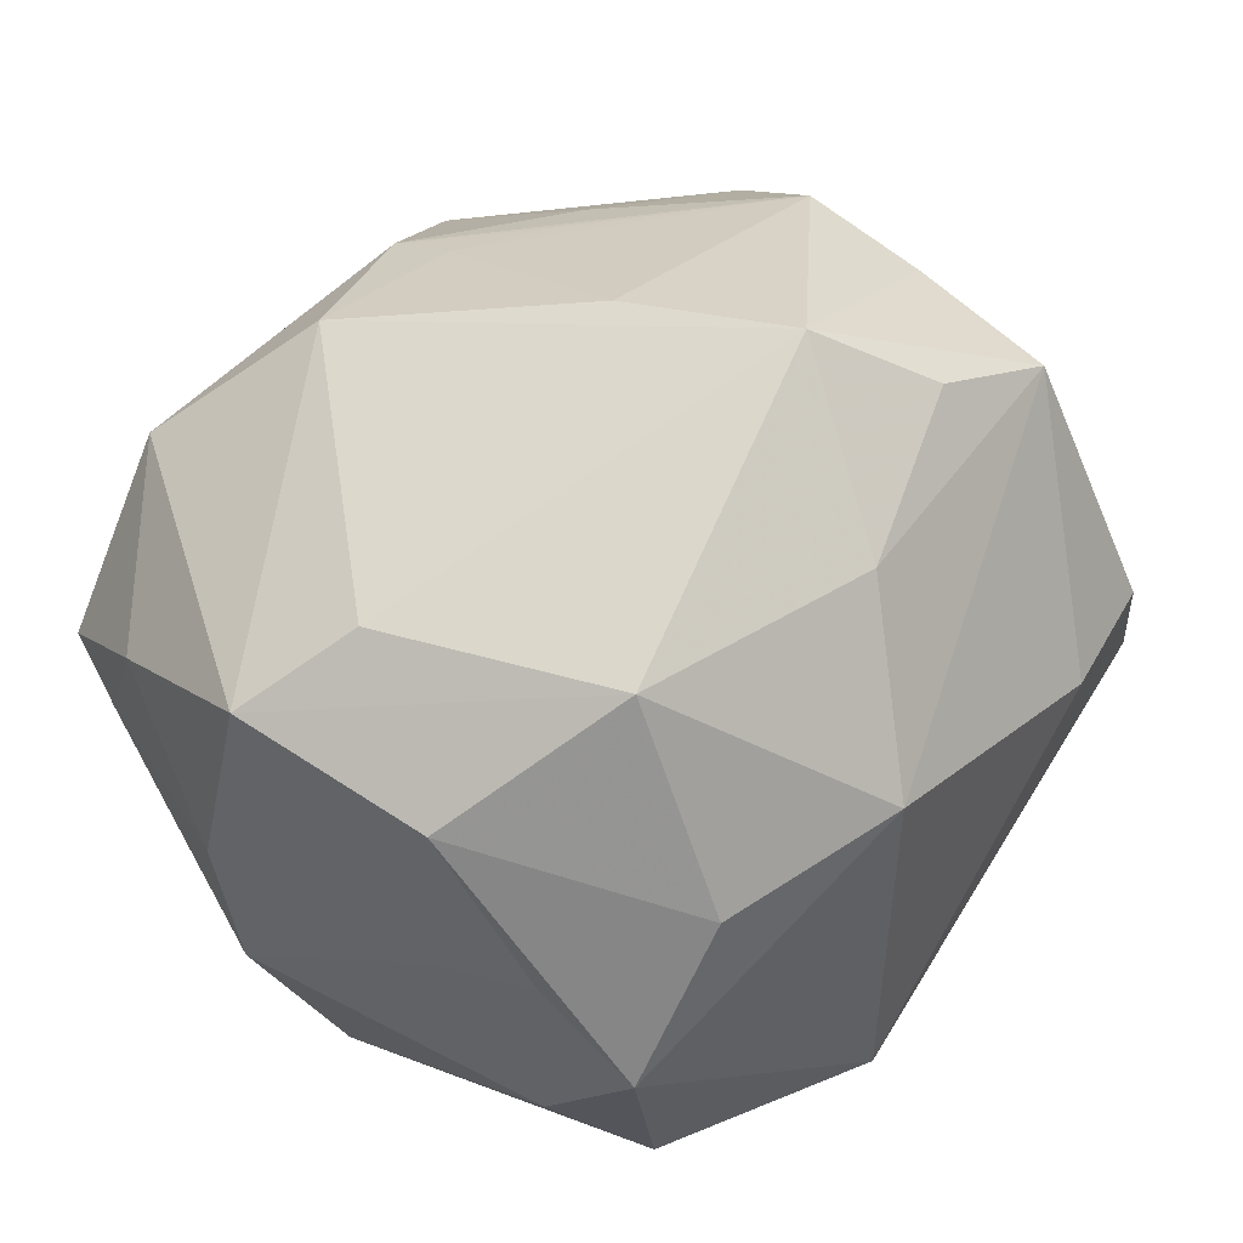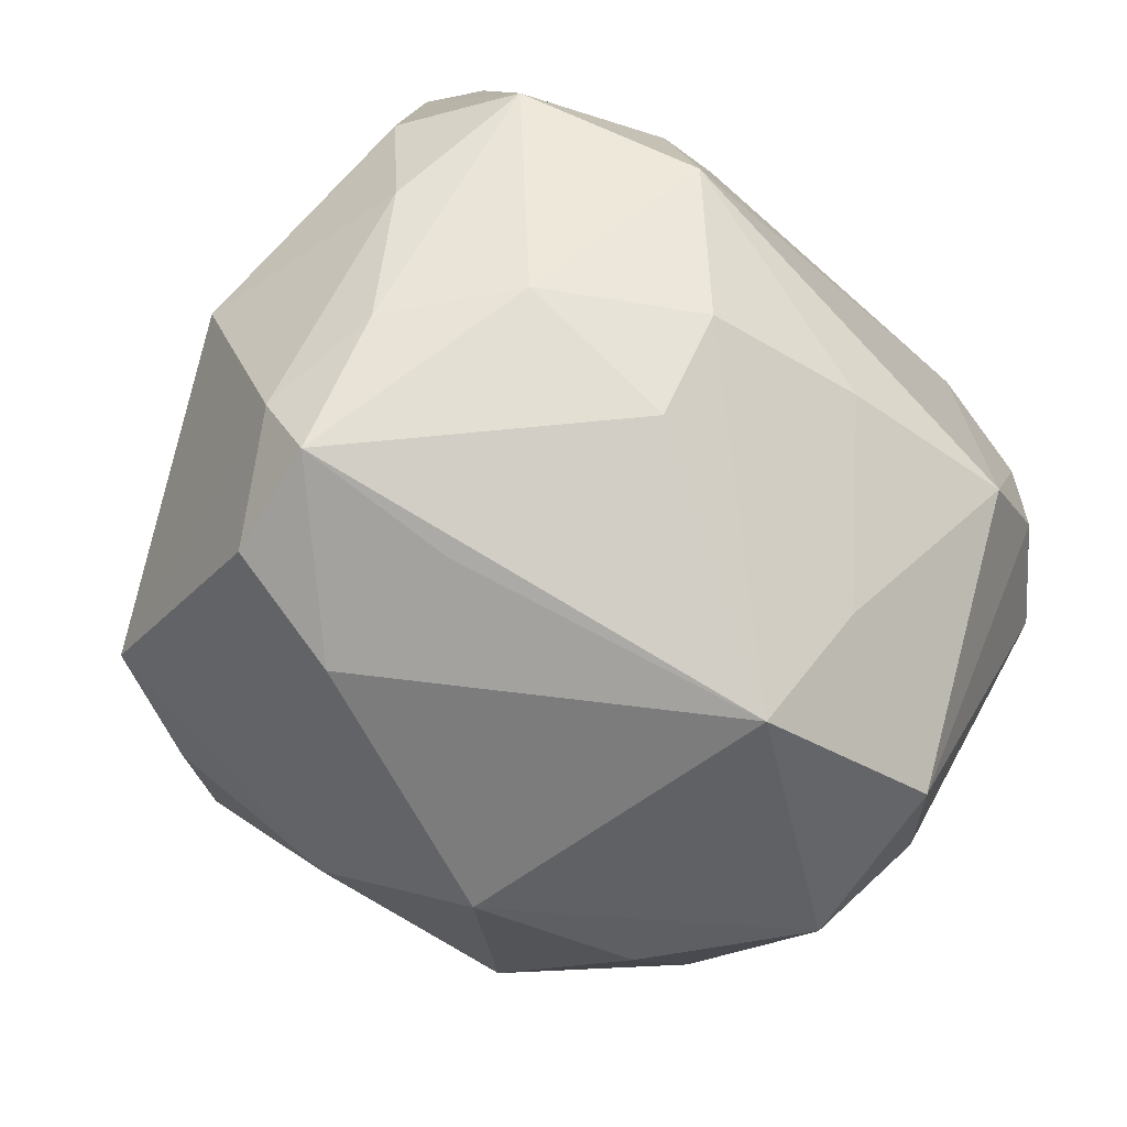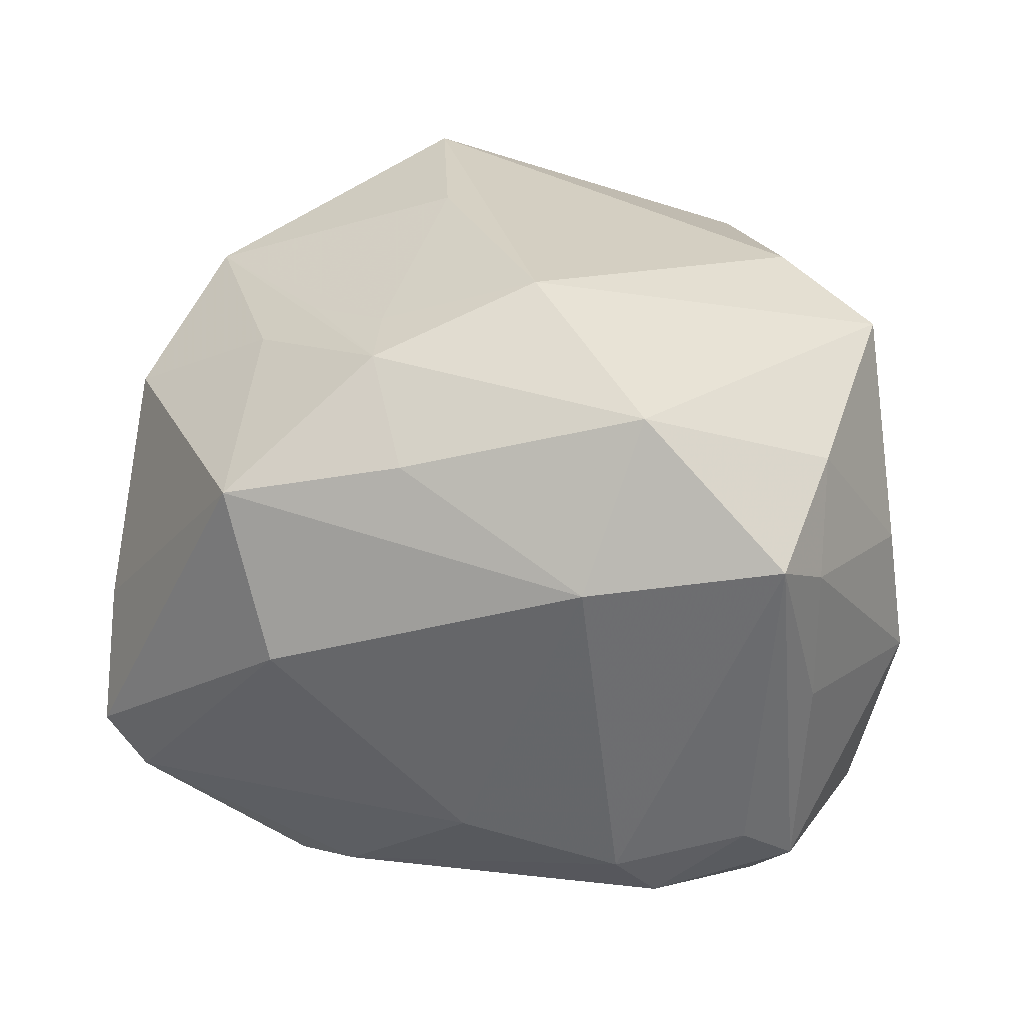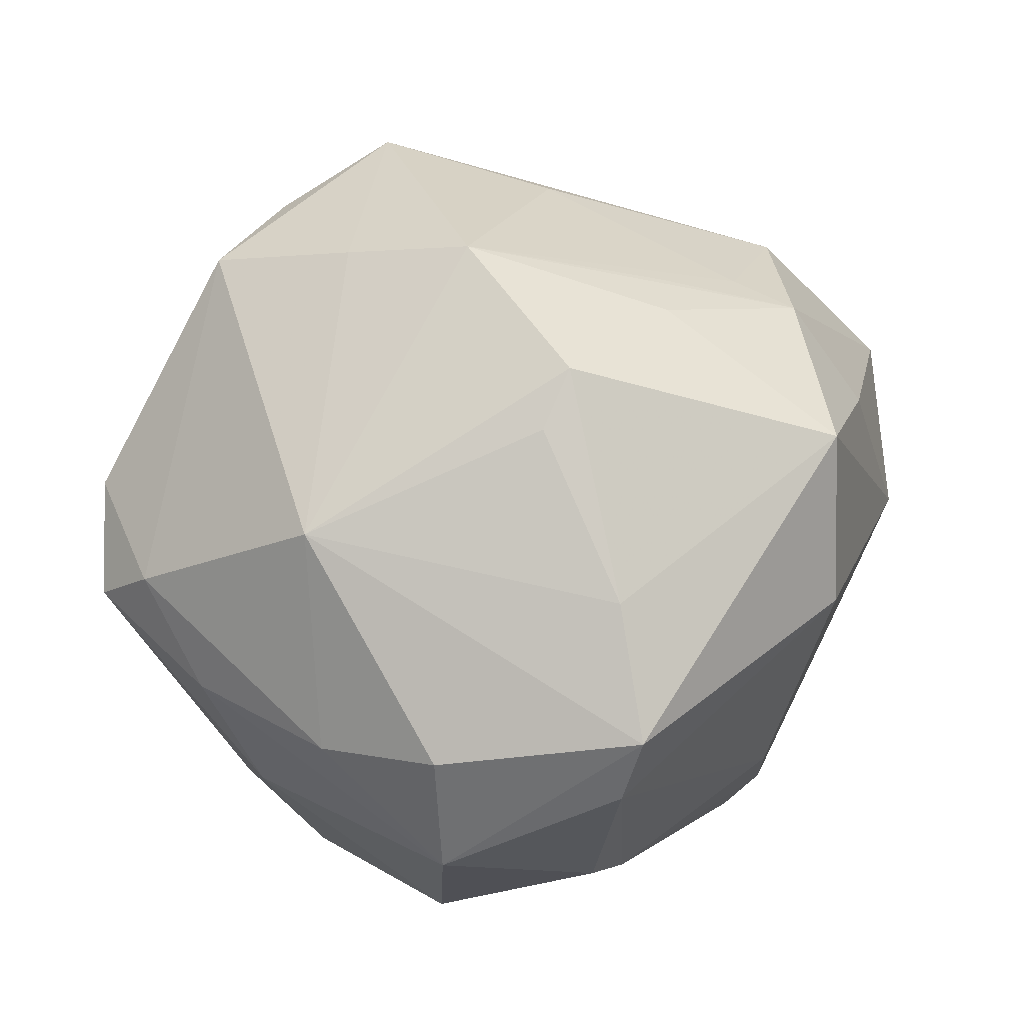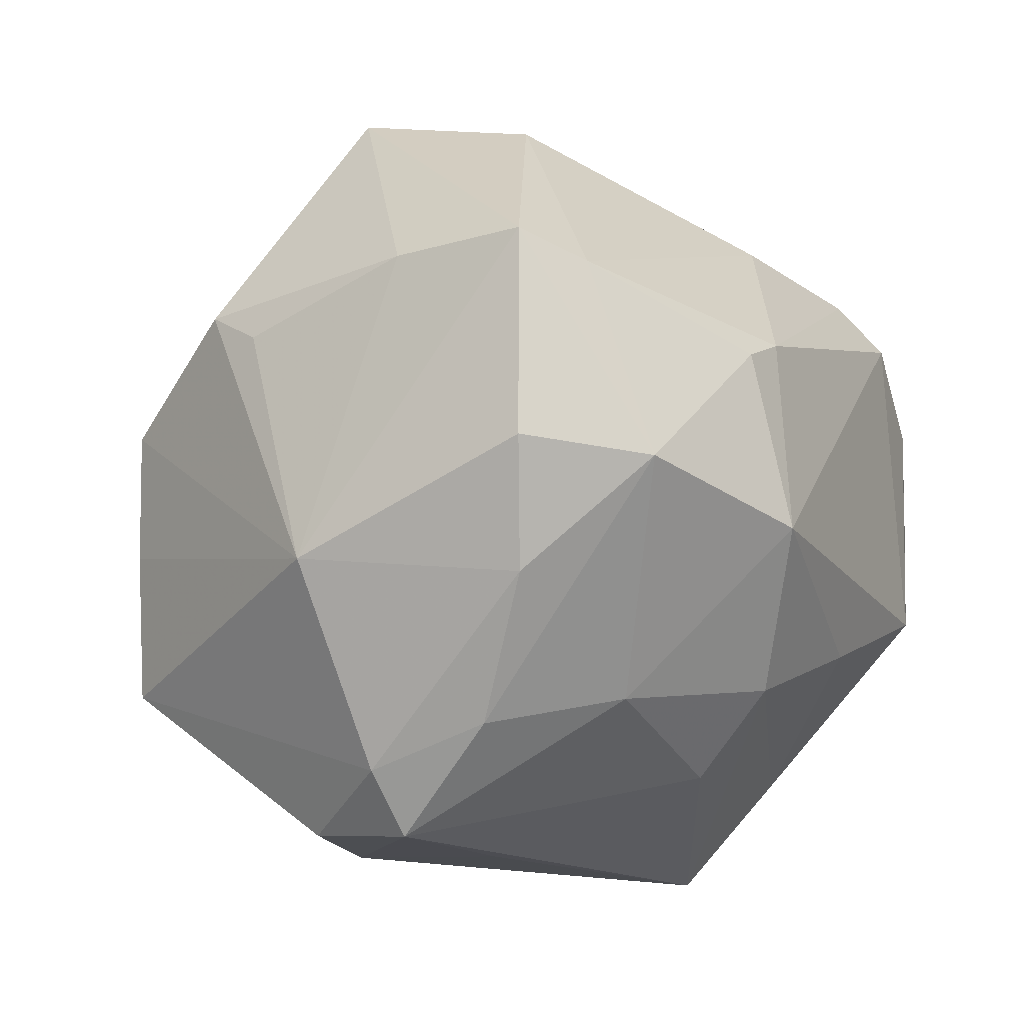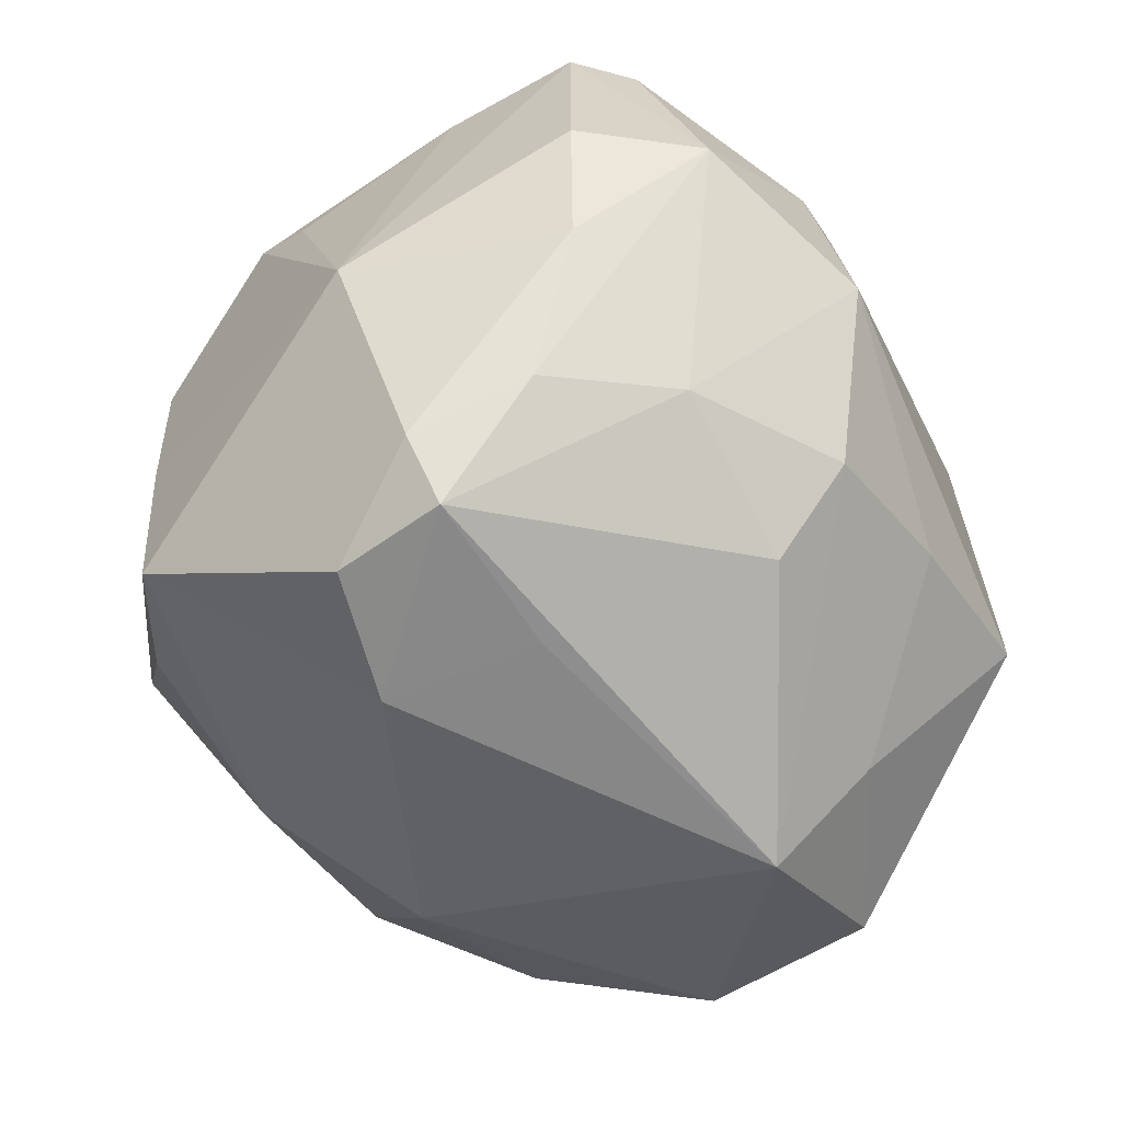
<metadata>
{"format":"obj","ext":"obj","renderer":"f3d","projection":"perspective","resolution":1024,"background":"white","views":[{"elev":55.0,"azim":-42.6,"up":"+Z"},{"elev":-59.5,"azim":138.4,"up":"+Y"},{"elev":12.6,"azim":-160.3,"up":"+Z"},{"elev":3.7,"azim":113.1,"up":"+Z"},{"elev":2.5,"azim":117.2,"up":"+Y"},{"elev":-46.2,"azim":116.8,"up":"+Y"}]}
</metadata>
<code>
v -0.01928 -0.02303 0.03474
v 0.0166 0.04472 0.01211
v -0.02157 0.04047 0.003163
v 0.005281 -0.02719 0.03414
v 0.03306 0.009029 0.03217
v 0.04287 -0.02491 -0.003491
v -0.01136 -0.03225 -0.02662
v 0.0442 0.01019 -0.0213
v -0.03376 0.01957 -0.0281
v 0.02013 0.01829 -0.03646
v 0.02332 -0.03665 -0.007671
v -0.02342 0.0192 -0.03584
v 0.005784 0.007122 0.03983
v -0.04237 0.02118 0.01532
v -0.002234 0.04194 0.01555
v 0.02011 0.02675 0.02556
v 0.01348 0.01931 -0.03665
v 0.04786 -0.002736 0.002344
v -0.03655 -0.02942 -0.009749
v 0.03588 0.02761 -0.0249
v -0.04285 0.02507 0.003385
v -0.04088 0.03297 0.005477
v -0.002119 -0.01554 -0.03851
v -0.003163 -0.04035 0.01938
v 0.03744 0.008021 -0.03313
v -0.02139 -0.01338 -0.03979
v -0.0325 -0.03734 0.0003867
v 0.01491 0.02428 0.02896
v 0.02218 -0.01856 0.03754
v 0.02065 0.0001549 -0.04139
v 0.03891 0.03107 -0.01864
v -0.03534 -0.02784 0.009296
v 0.03925 0.02022 0.01315
v 0.02431 -0.03799 0.008763
v -0.03746 0.01295 -0.03183
v 0.03722 0.02232 0.01942
v 0.04261 -0.003644 -0.02065
v 0.03881 0.0285 -0.004415
v -0.01207 0.0278 0.03344
v -0.02047 0.02446 -0.03145
v -0.04699 0.001714 -0.009454
v 0.03946 -0.03216 -0.005513
v 0.004812 0.02928 0.02895
v 0.03997 -0.01963 -0.01519
v 0.0343 -0.004416 0.03169
v 0.01282 -0.01011 0.0452
v -0.03151 -0.00126 0.0336
v -0.04028 -0.003736 -0.02748
v -0.03935 -0.01758 0.005368
v 0.01502 -0.02763 -0.02867
v -0.04645 0.005964 0.003956
v 0.01505 -0.01771 -0.03619
v -0.02915 -0.03659 -0.0183
v -0.007578 -0.04431 -0.01748
v -0.04129 0.02053 -0.01079
v 0.03012 -0.01751 -0.02665
v 0.03483 -0.02 0.03104
v -0.03119 -0.00475 -0.03638
v -0.03194 0.008841 -0.03573
v -0.02154 -0.03647 0.01598
v 0.01215 0.04347 -0.00591
v -0.02686 0.03661 0.02127
v 0.003184 0.03581 0.02595
v -0.004583 0.03018 -0.02661
v -0.04301 0.00304 0.02708
v -0.03748 -0.01652 0.02397
v 0.03727 -0.03333 0.006471
f 4 1 24
f 46 1 4
f 47 46 39
f 47 1 46
f 57 4 24
f 6 67 42
f 18 57 6
f 6 57 67
f 24 54 34
f 34 57 24
f 67 57 34
f 42 67 34
f 50 54 52
f 42 54 50
f 53 58 26
f 18 31 38
f 8 31 18
f 8 25 31
f 56 50 52
f 42 50 56
f 27 19 53
f 27 54 24
f 53 54 27
f 65 66 1
f 1 47 65
f 41 66 65
f 65 47 39
f 18 36 5
f 46 4 29
f 29 57 46
f 4 57 29
f 11 54 42
f 42 34 11
f 11 34 54
f 7 54 53
f 53 26 7
f 52 54 7
f 33 36 18
f 18 38 33
f 33 38 36
f 36 38 2
f 2 38 31
f 18 6 37
f 37 8 18
f 25 8 37
f 31 25 20
f 25 10 20
f 41 35 48
f 48 19 41
f 48 35 58
f 53 19 48
f 48 58 53
f 59 26 58
f 58 35 59
f 49 66 41
f 41 19 49
f 24 1 60
f 60 27 24
f 1 66 60
f 66 27 60
f 46 57 45
f 45 5 46
f 45 57 18
f 18 5 45
f 39 46 13
f 46 5 13
f 52 7 23
f 23 7 26
f 16 5 36
f 36 2 16
f 63 16 2
f 28 5 63
f 5 16 63
f 44 56 25
f 25 37 44
f 42 56 44
f 44 6 42
f 44 37 6
f 55 35 41
f 64 40 3
f 30 23 26
f 30 10 25
f 52 23 30
f 30 56 52
f 25 56 30
f 12 59 35
f 26 59 12
f 12 30 26
f 35 9 12
f 12 9 40
f 19 27 32
f 32 49 19
f 32 27 66
f 66 49 32
f 35 55 22
f 22 9 35
f 3 40 22
f 40 9 22
f 43 5 28
f 43 13 5
f 28 63 43
f 39 13 43
f 43 63 39
f 15 2 3
f 15 63 2
f 40 64 17
f 17 12 40
f 17 20 10
f 17 64 20
f 10 30 17
f 30 12 17
f 62 65 39
f 3 22 62
f 62 15 3
f 39 63 62
f 63 15 62
f 41 65 51
f 3 2 61
f 61 64 3
f 61 2 31
f 20 64 61
f 31 20 61
f 65 62 14
f 14 62 22
f 14 51 65
f 21 14 22
f 51 14 21
f 41 51 21
f 21 55 41
f 21 22 55

</code>
